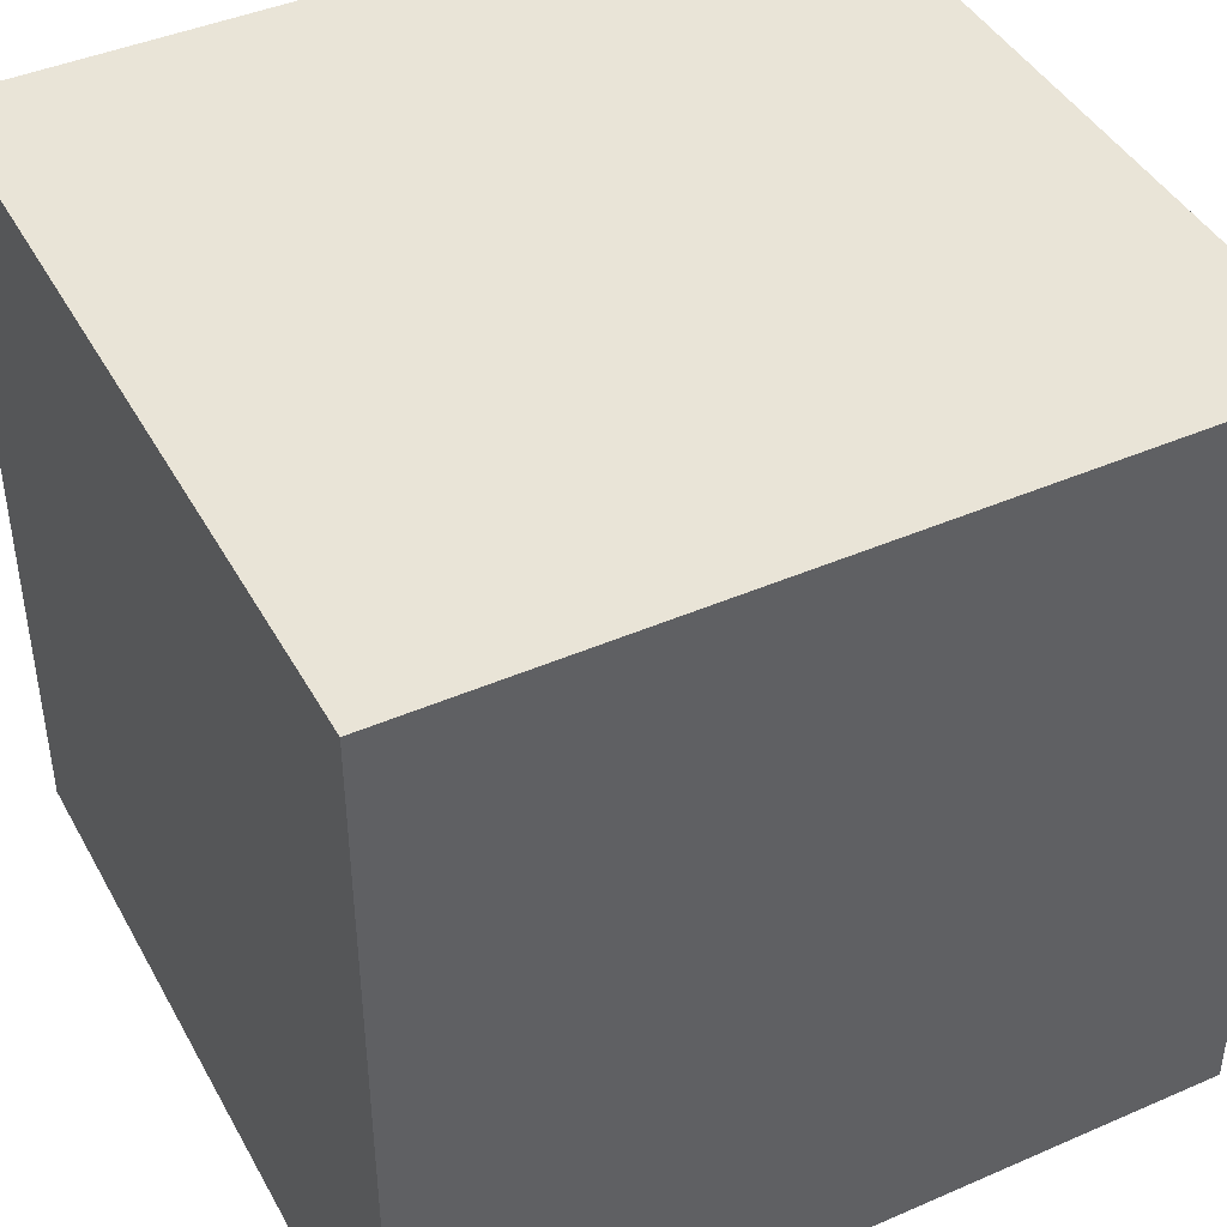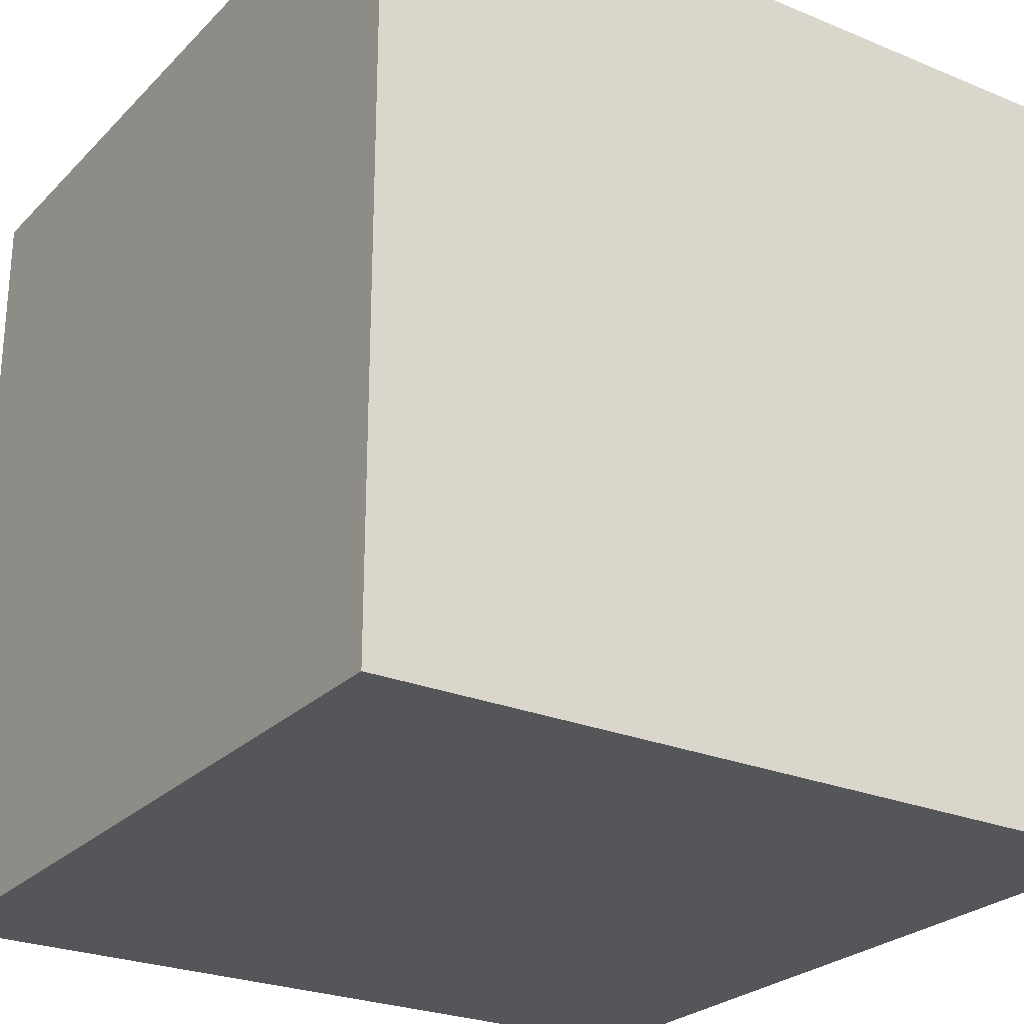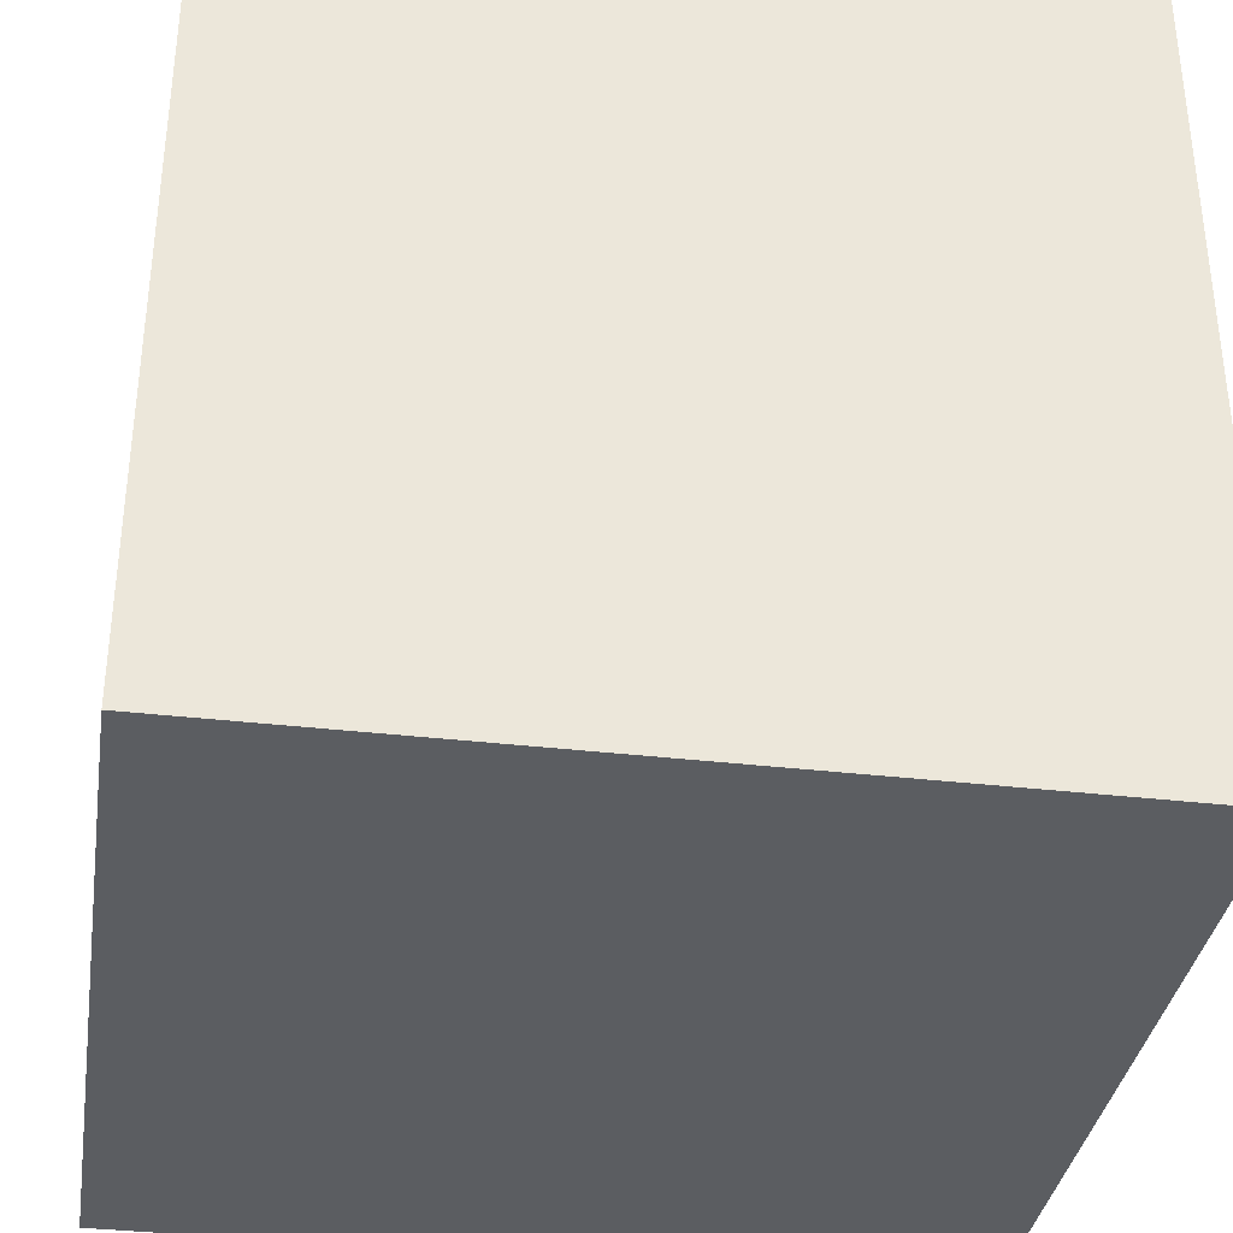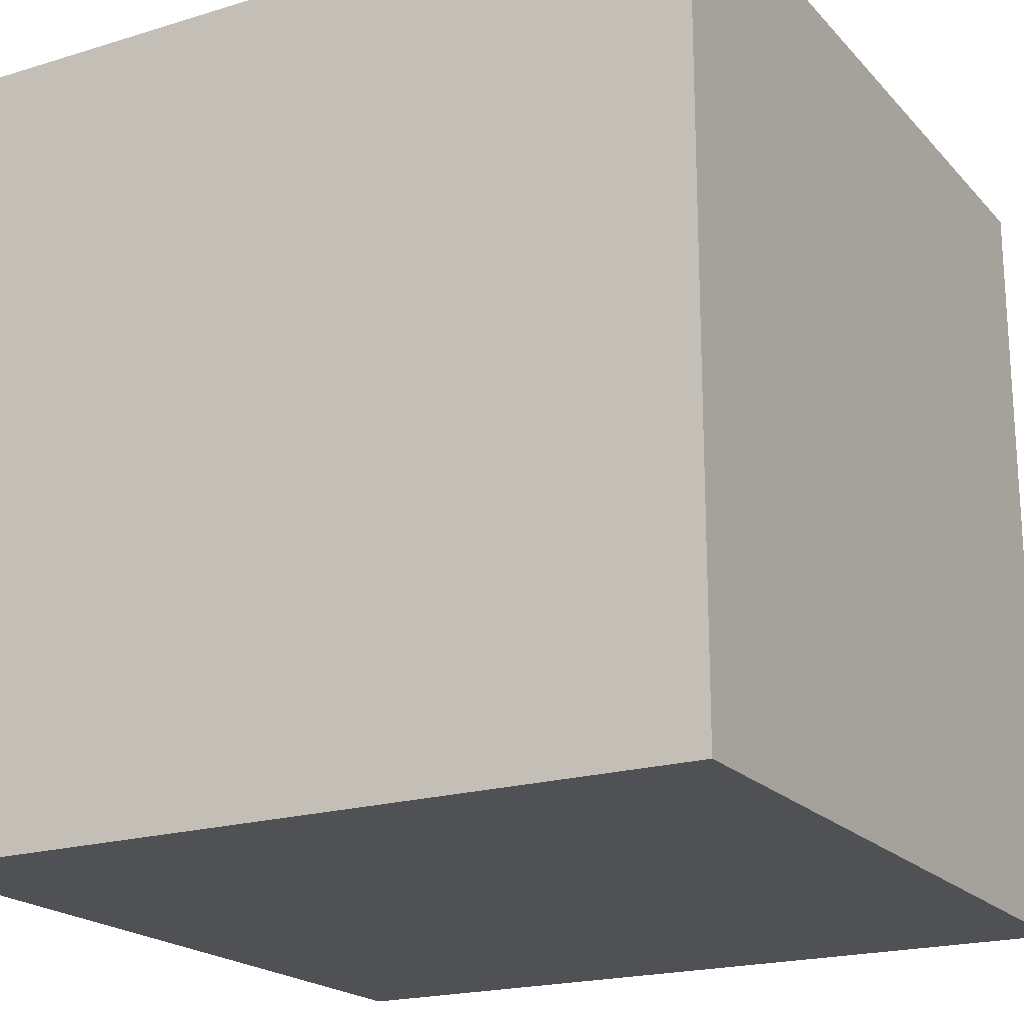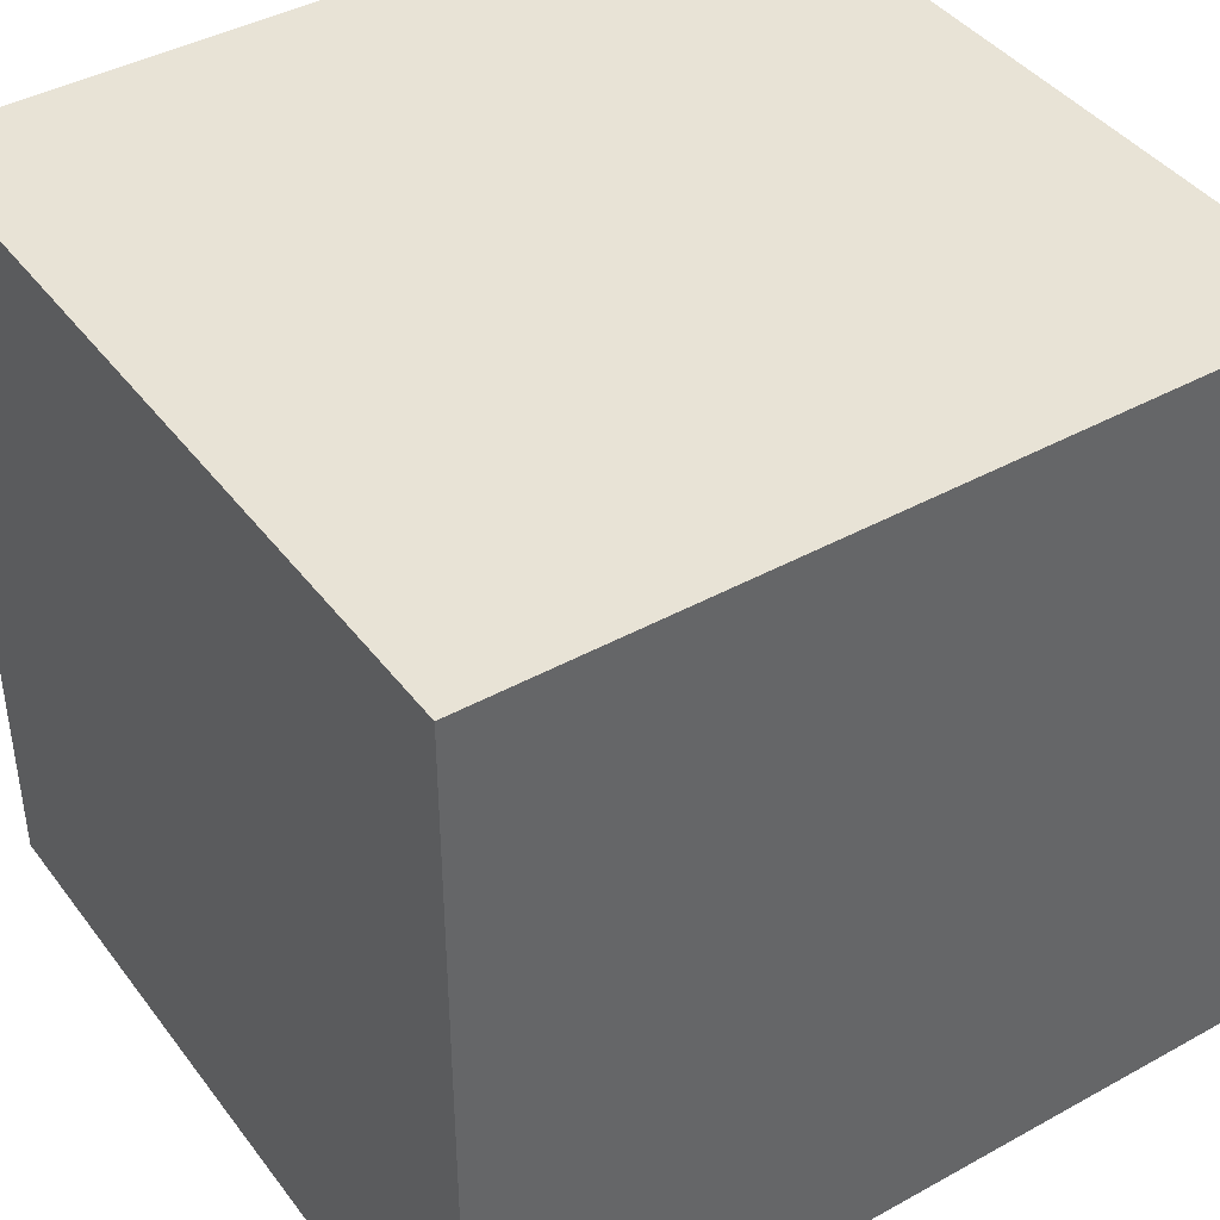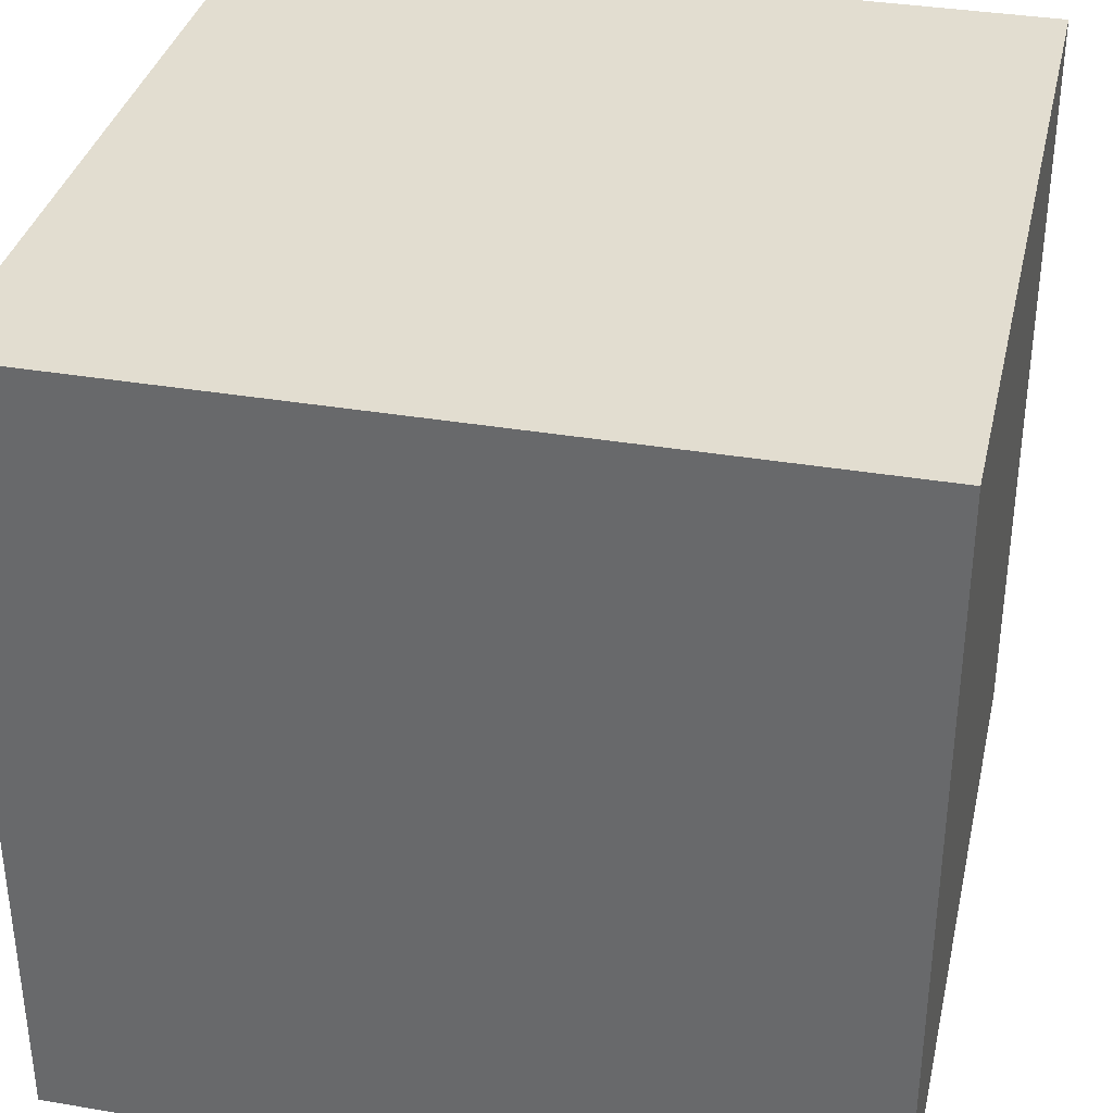
<metadata>
{"format":"obj","ext":"obj","renderer":"f3d","projection":"perspective","resolution":1024,"background":"white","views":[{"elev":43.3,"azim":62.8,"up":"+Y"},{"elev":-25.7,"azim":146.6,"up":"+Y"},{"elev":-35.5,"azim":-8.8,"up":"+Z"},{"elev":-20.1,"azim":29.3,"up":"+Z"},{"elev":41.7,"azim":146.3,"up":"+Y"},{"elev":35.3,"azim":-77.3,"up":"+Z"}]}
</metadata>
<code>
v  0.5 0.5 0.5
v  0.5 -0.5 -0.5
v  -0.5 0.5 -0.5
v  -0.5 -0.5 0.5
v  0.5 0.5 -0.5
v  0.5 -0.5 0.5
v  -0.5 0.5 0.5
v  -0.5 -0.5 -0.5
f 4 6 7
f 6 1 7
f 7 1 3
f 1 5 3
f 3 5 8
f 5 2 8
f 8 2 4
f 2 6 4
f 6 2 1
f 2 5 1
f 8 4 3
f 4 7 3

</code>
